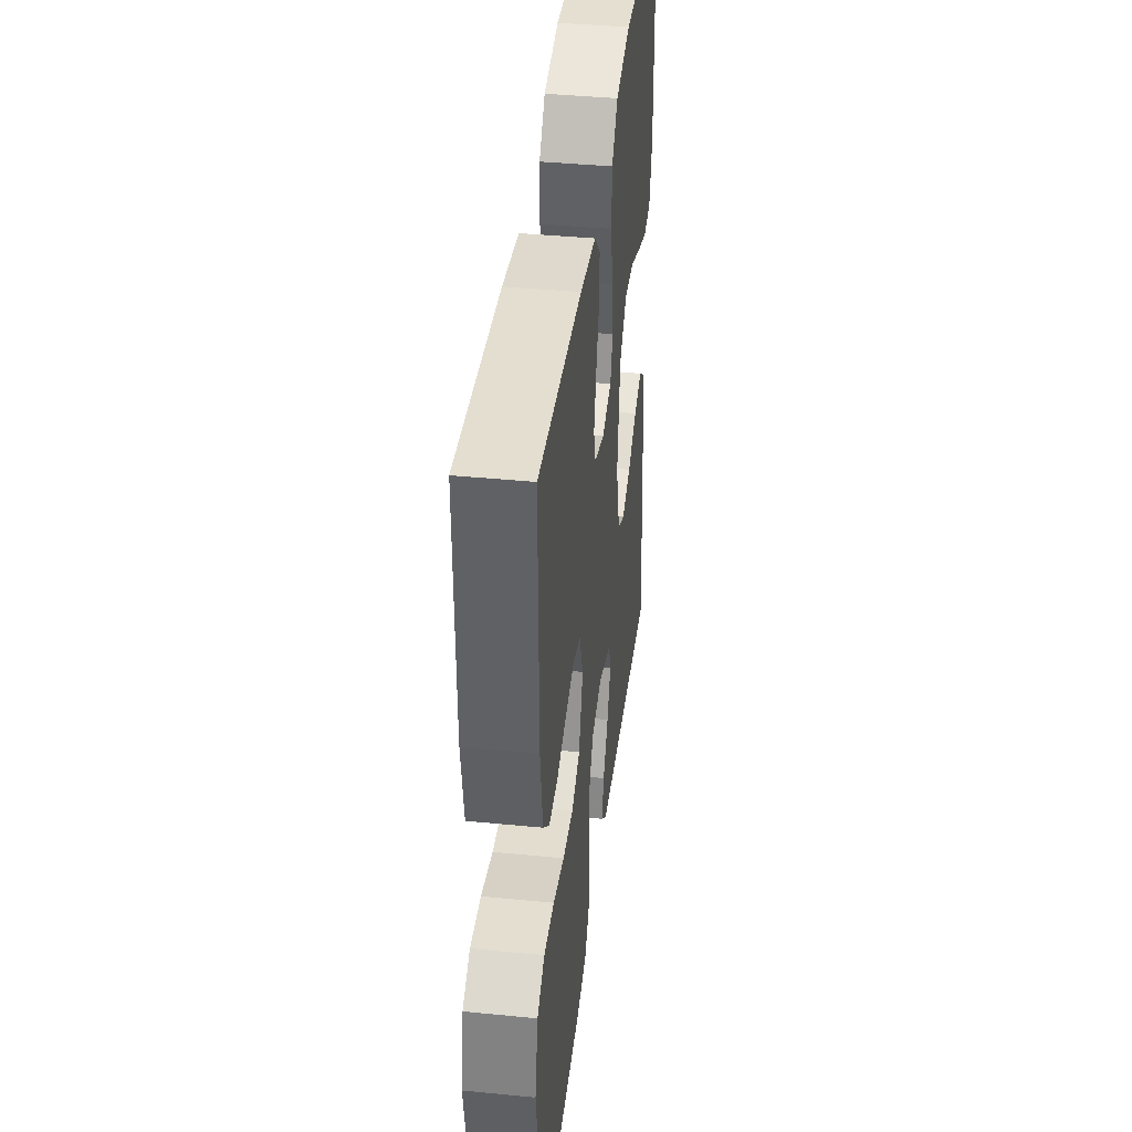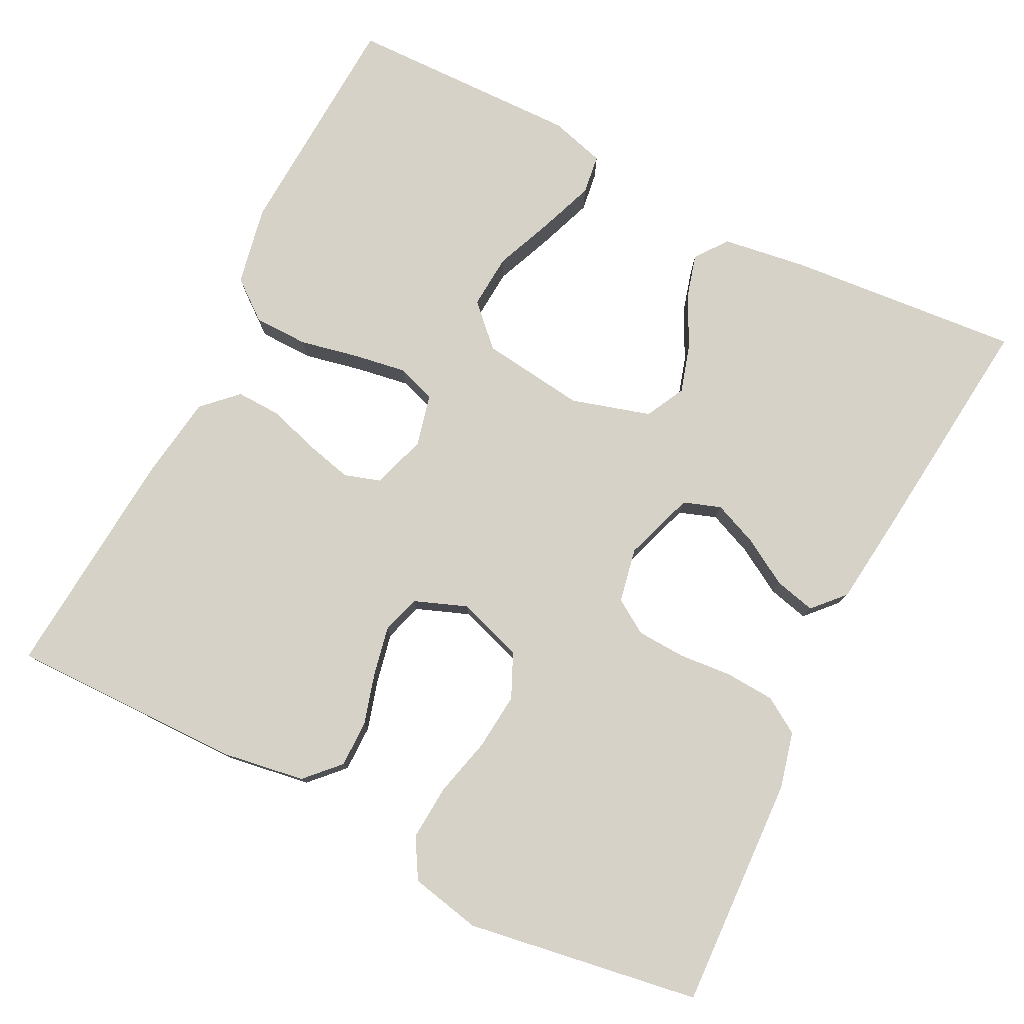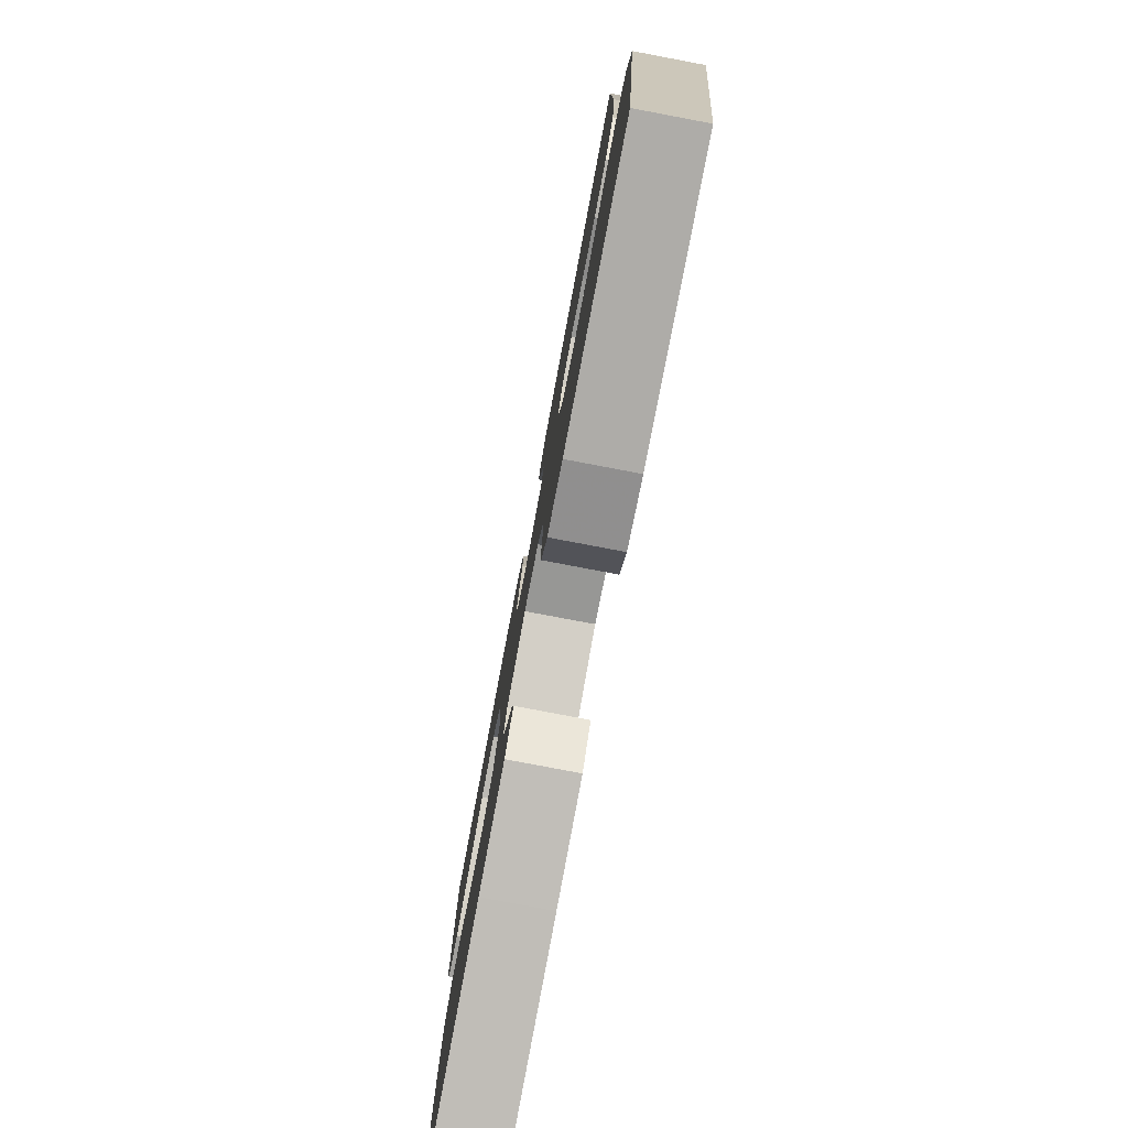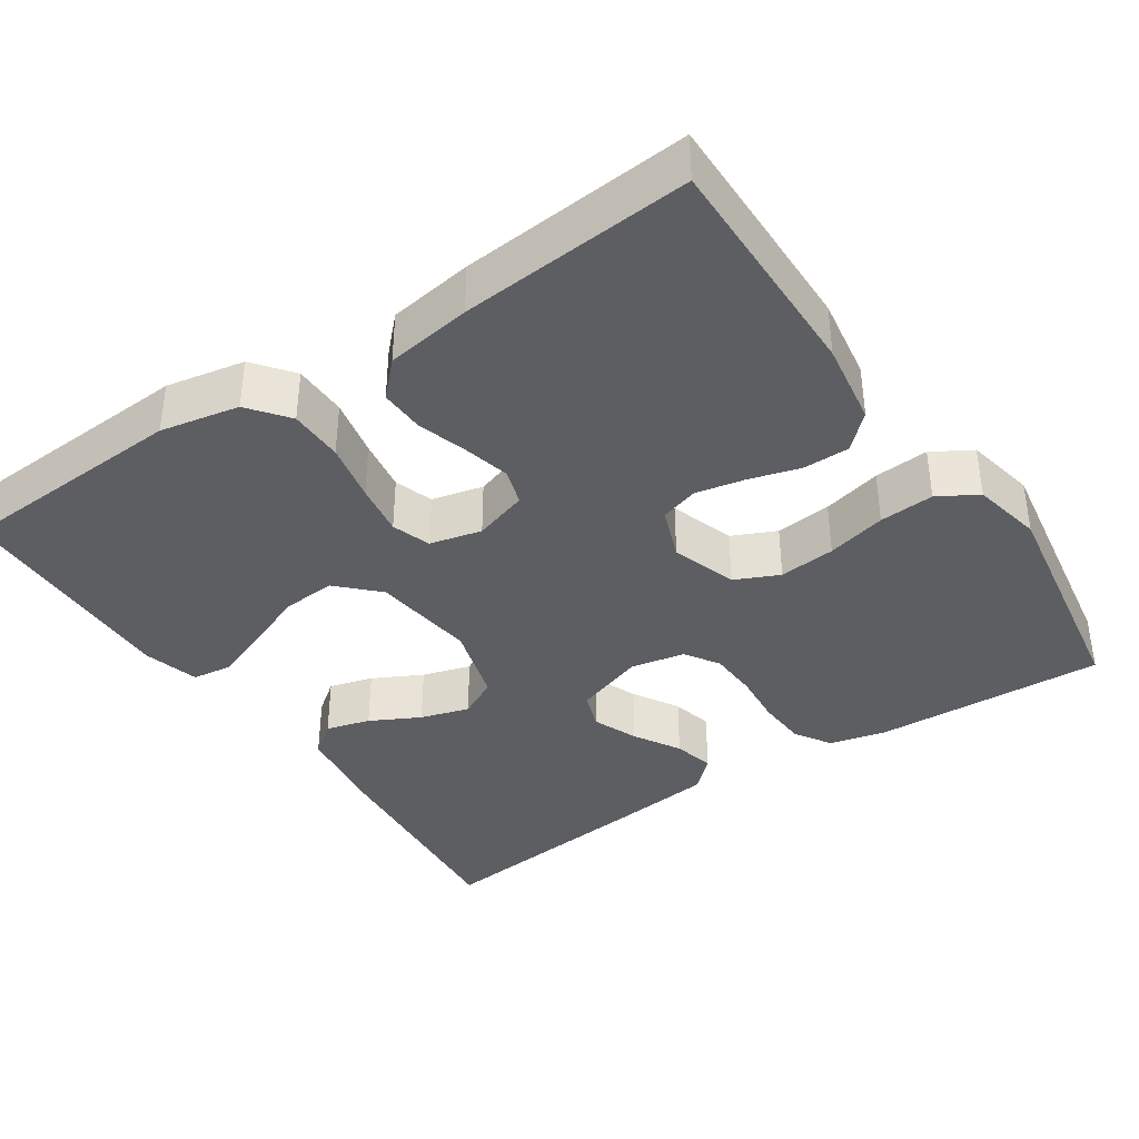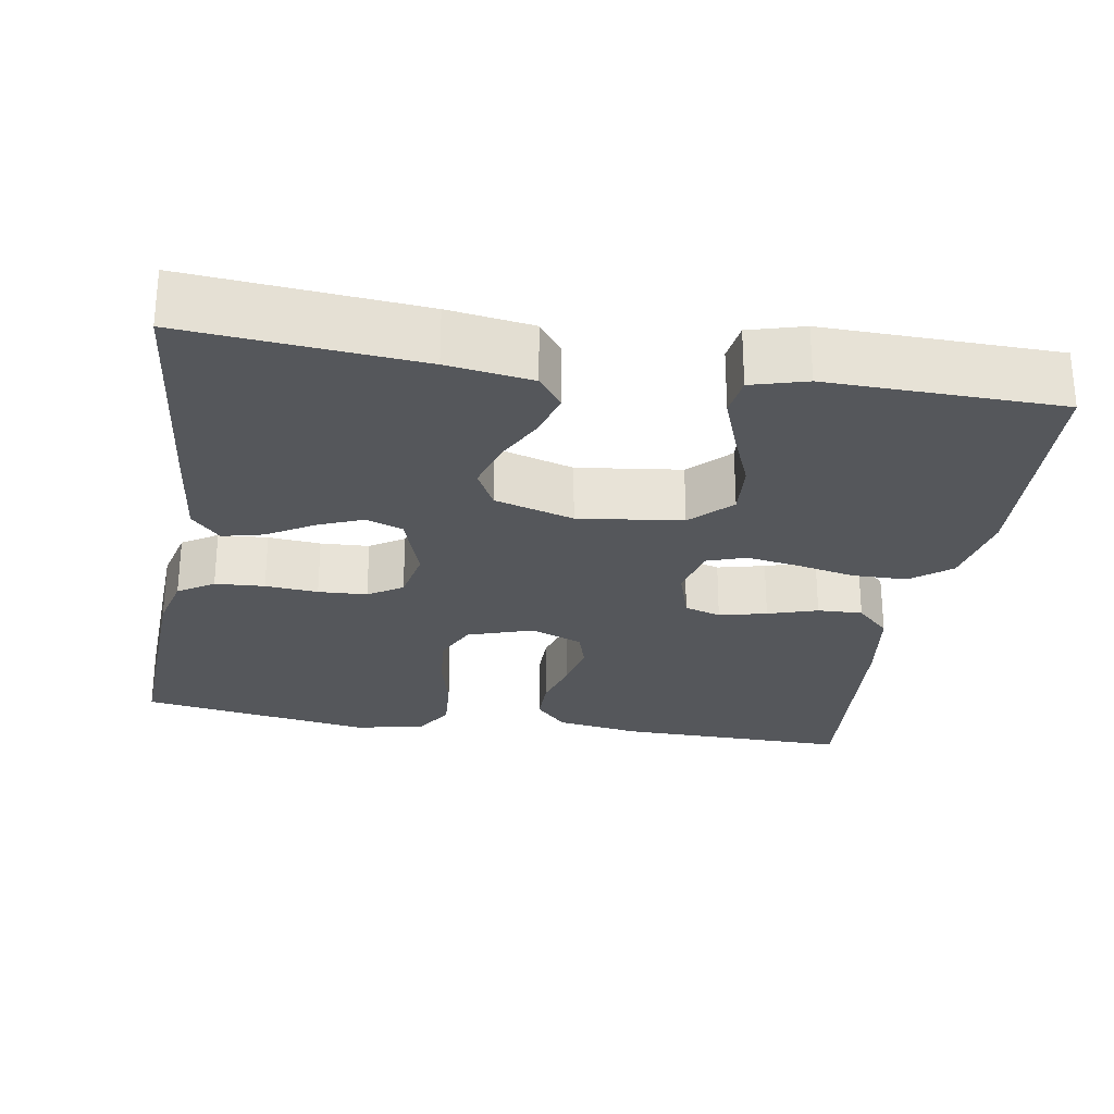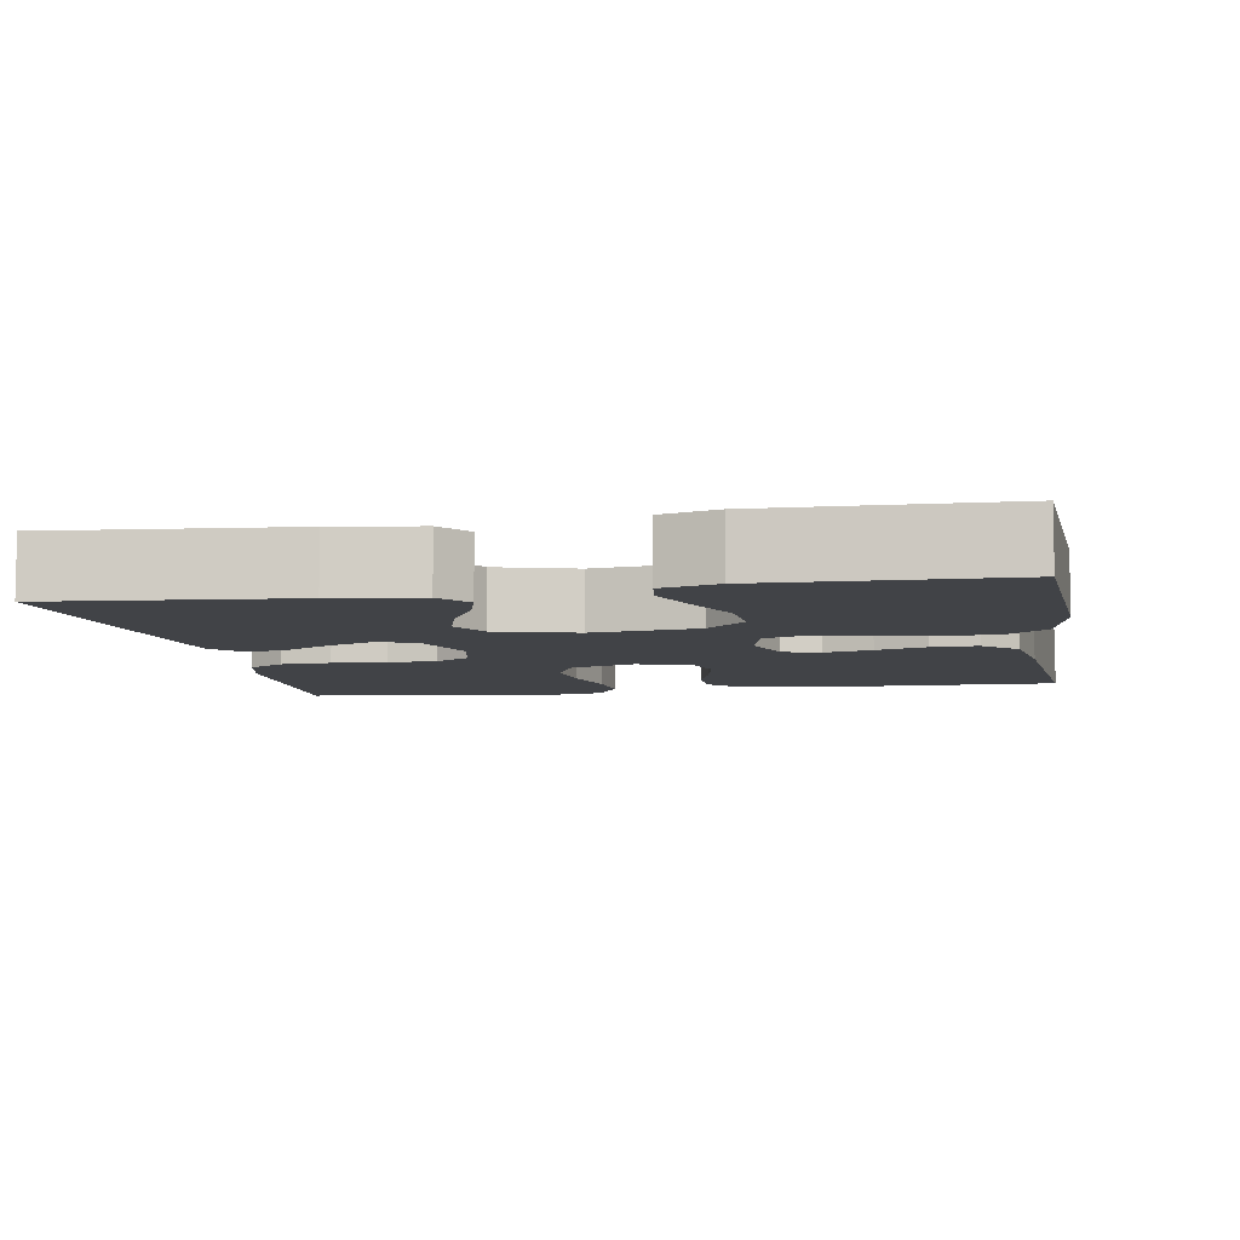
<metadata>
{"format":"obj","ext":"obj","renderer":"f3d","projection":"perspective","resolution":1024,"background":"white","views":[{"elev":40.2,"azim":96.9,"up":"+Z"},{"elev":78.5,"azim":116.8,"up":"+Y"},{"elev":-79.5,"azim":79.3,"up":"+Z"},{"elev":-38.4,"azim":33.9,"up":"+Y"},{"elev":-26.8,"azim":-99.4,"up":"+Y"},{"elev":-7.1,"azim":-80.0,"up":"+Y"}]}
</metadata>
<code>
v -0.5 0.07 0.5
v -0.2 0.07 0.516
v -0.098 0.07 0.496
v -0.058 0.07 0.445
v -0.057 0.07 0.375
v -0.073 0.07 0.299
v -0.084 0.07 0.231
v -0.067 0.07 0.181
v 0 0.07 0.165
v 0.07 0.07 0.187
v 0.085 0.07 0.234
v 0.07 0.07 0.295
v 0.05 0.07 0.359
v 0.048 0.07 0.417
v 0.09 0.07 0.46
v 0.2 0.07 0.476
v 0.5 0.07 0.5
v 0.497 0.07 0.2
v 0.48 0.07 0.092
v 0.437 0.07 0.051
v 0.377 0.07 0.051
v 0.311 0.07 0.07
v 0.248 0.07 0.083
v 0.198 0.07 0.068
v 0.172 0.07 0
v 0.2 0.07 -0.084
v 0.257 0.07 -0.11
v 0.33 0.07 -0.103
v 0.407 0.07 -0.084
v 0.478 0.07 -0.079
v 0.529 0.07 -0.109
v 0.548 0.07 -0.2
v 0.5 0.07 -0.5
v 0.2 0.07 -0.486
v 0.128 0.07 -0.468
v 0.099 0.07 -0.422
v 0.095 0.07 -0.358
v 0.101 0.07 -0.29
v 0.098 0.07 -0.227
v 0.07 0.07 -0.183
v 0 0.07 -0.169
v -0.091 0.07 -0.2
v -0.108 0.07 -0.248
v -0.084 0.07 -0.306
v -0.049 0.07 -0.365
v -0.036 0.07 -0.418
v -0.076 0.07 -0.455
v -0.2 0.07 -0.469
v -0.5 0.07 -0.5
v -0.474 0.07 -0.2
v -0.458 0.07 -0.091
v -0.417 0.07 -0.06
v -0.36 0.07 -0.076
v -0.296 0.07 -0.109
v -0.233 0.07 -0.128
v -0.182 0.07 -0.102
v -0.152 0.07 0
v -0.169 0.07 0.134
v -0.219 0.07 0.184
v -0.289 0.07 0.179
v -0.365 0.07 0.148
v -0.435 0.07 0.122
v -0.486 0.07 0.129
v -0.506 0.07 0.2
v -0.5 0 0.5
v -0.2 0 0.516
v -0.098 0 0.496
v -0.058 0 0.445
v -0.057 0 0.375
v -0.073 0 0.299
v -0.084 0 0.231
v -0.067 0 0.181
v 0 0 0.165
v 0.07 0 0.187
v 0.085 0 0.234
v 0.07 0 0.295
v 0.05 0 0.359
v 0.048 0 0.417
v 0.09 0 0.46
v 0.2 0 0.476
v 0.5 0 0.5
v 0.497 0 0.2
v 0.48 0 0.092
v 0.437 0 0.051
v 0.377 0 0.051
v 0.311 0 0.07
v 0.248 0 0.083
v 0.198 0 0.068
v 0.172 0 0
v 0.2 0 -0.084
v 0.257 0 -0.11
v 0.33 0 -0.103
v 0.407 0 -0.084
v 0.478 0 -0.079
v 0.529 0 -0.109
v 0.548 0 -0.2
v 0.5 0 -0.5
v 0.2 0 -0.486
v 0.128 0 -0.468
v 0.099 0 -0.422
v 0.095 0 -0.358
v 0.101 0 -0.29
v 0.098 0 -0.227
v 0.07 0 -0.183
v 0 0 -0.169
v -0.091 0 -0.2
v -0.108 0 -0.248
v -0.084 0 -0.306
v -0.049 0 -0.365
v -0.036 0 -0.418
v -0.076 0 -0.455
v -0.2 0 -0.469
v -0.5 0 -0.5
v -0.474 0 -0.2
v -0.458 0 -0.091
v -0.417 0 -0.06
v -0.36 0 -0.076
v -0.296 0 -0.109
v -0.233 0 -0.128
v -0.182 0 -0.102
v -0.152 0 0
v -0.169 0 0.134
v -0.219 0 0.184
v -0.289 0 0.179
v -0.365 0 0.148
v -0.435 0 0.122
v -0.486 0 0.129
v -0.506 0 0.2
f 60 61 62 63
f 60 63 64 1
f 51 52 53 54
f 51 54 55
f 50 51 55
f 49 50 55
f 48 49 55 56
f 44 45 46 47
f 43 44 47 48
f 42 43 48 56
f 35 36 37 38
f 35 38 39
f 34 35 39
f 33 34 39
f 32 33 39 40
f 28 29 30 31
f 27 28 31 32
f 19 20 21 22
f 19 22 23
f 18 19 23
f 17 18 23 24
f 15 16 17 24
f 12 13 14 15
f 11 12 15 24
f 3 4 5 6
f 3 6 7
f 2 3 7
f 59 60 1 2
f 58 59 2 7
f 57 58 7 8
f 41 42 56 57
f 41 57 8 9
f 27 32 40 41
f 26 27 41
f 25 26 41 9
f 10 11 24 25
f 9 10 25
f 127 126 125 124
f 65 128 127 124
f 118 117 116 115
f 119 118 115
f 119 115 114
f 119 114 113
f 120 119 113 112
f 111 110 109 108
f 112 111 108 107
f 120 112 107 106
f 102 101 100 99
f 103 102 99
f 103 99 98
f 103 98 97
f 104 103 97 96
f 95 94 93 92
f 96 95 92 91
f 86 85 84 83
f 87 86 83
f 87 83 82
f 88 87 82 81
f 88 81 80 79
f 79 78 77 76
f 88 79 76 75
f 70 69 68 67
f 71 70 67
f 71 67 66
f 66 65 124 123
f 71 66 123 122
f 72 71 122 121
f 121 120 106 105
f 73 72 121 105
f 105 104 96 91
f 105 91 90
f 73 105 90 89
f 89 88 75 74
f 89 74 73
f 1 65 66 2
f 2 66 67 3
f 3 67 68 4
f 4 68 69 5
f 5 69 70 6
f 6 70 71 7
f 7 71 72 8
f 8 72 73 9
f 9 73 74 10
f 10 74 75 11
f 11 75 76 12
f 12 76 77 13
f 13 77 78 14
f 14 78 79 15
f 15 79 80 16
f 16 80 81 17
f 17 81 82 18
f 18 82 83 19
f 19 83 84 20
f 20 84 85 21
f 21 85 86 22
f 22 86 87 23
f 23 87 88 24
f 24 88 89 25
f 25 89 90 26
f 26 90 91 27
f 27 91 92 28
f 28 92 93 29
f 29 93 94 30
f 30 94 95 31
f 31 95 96 32
f 32 96 97 33
f 33 97 98 34
f 34 98 99 35
f 35 99 100 36
f 36 100 101 37
f 37 101 102 38
f 38 102 103 39
f 39 103 104 40
f 40 104 105 41
f 41 105 106 42
f 42 106 107 43
f 43 107 108 44
f 44 108 109 45
f 45 109 110 46
f 46 110 111 47
f 47 111 112 48
f 48 112 113 49
f 49 113 114 50
f 50 114 115 51
f 51 115 116 52
f 52 116 117 53
f 53 117 118 54
f 54 118 119 55
f 55 119 120 56
f 56 120 121 57
f 57 121 122 58
f 58 122 123 59
f 59 123 124 60
f 60 124 125 61
f 61 125 126 62
f 62 126 127 63
f 63 127 128 64
f 64 128 65 1

</code>
